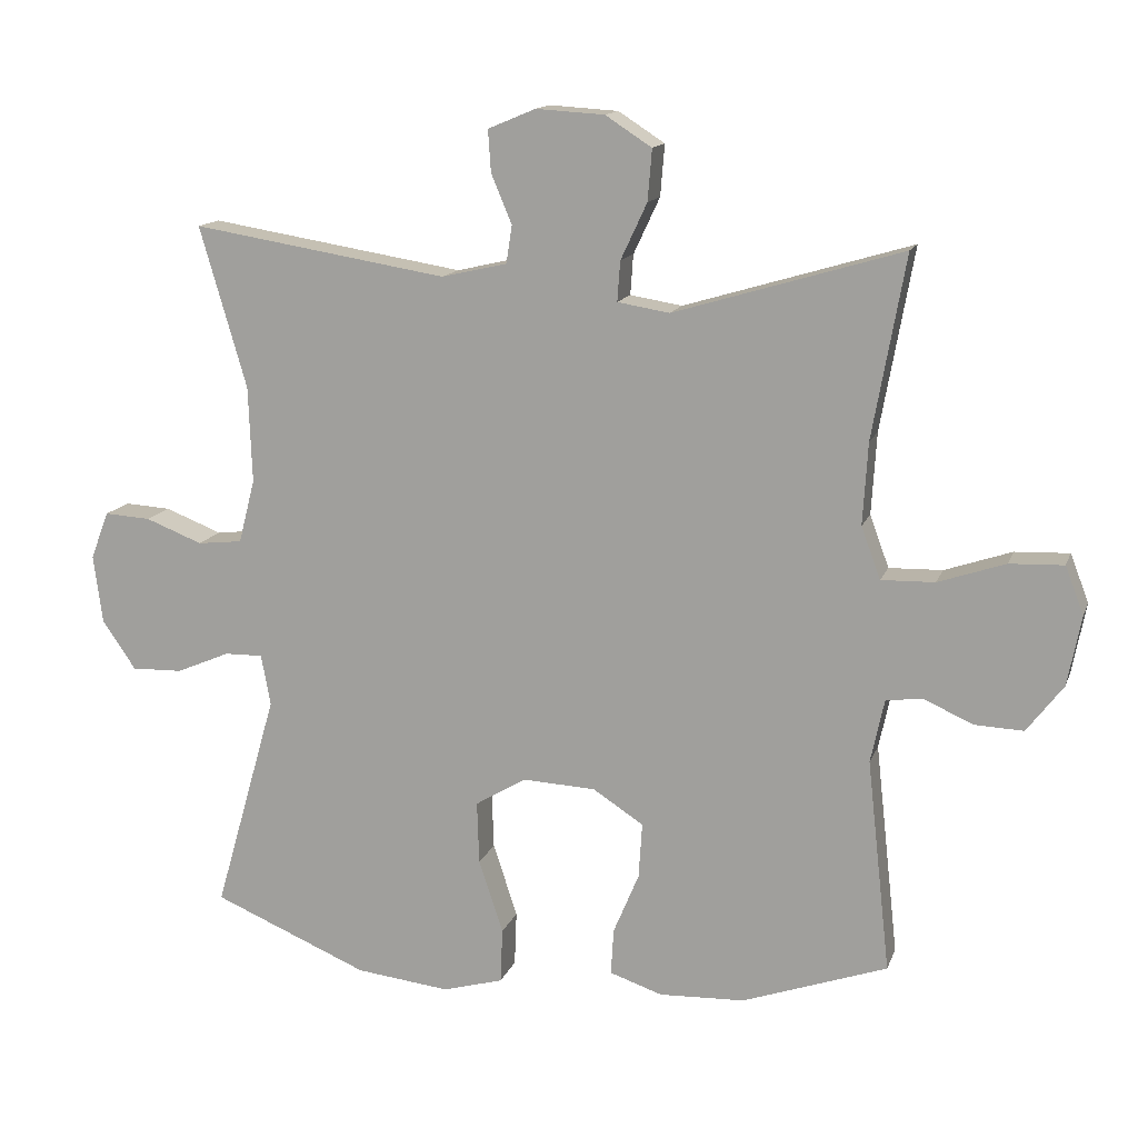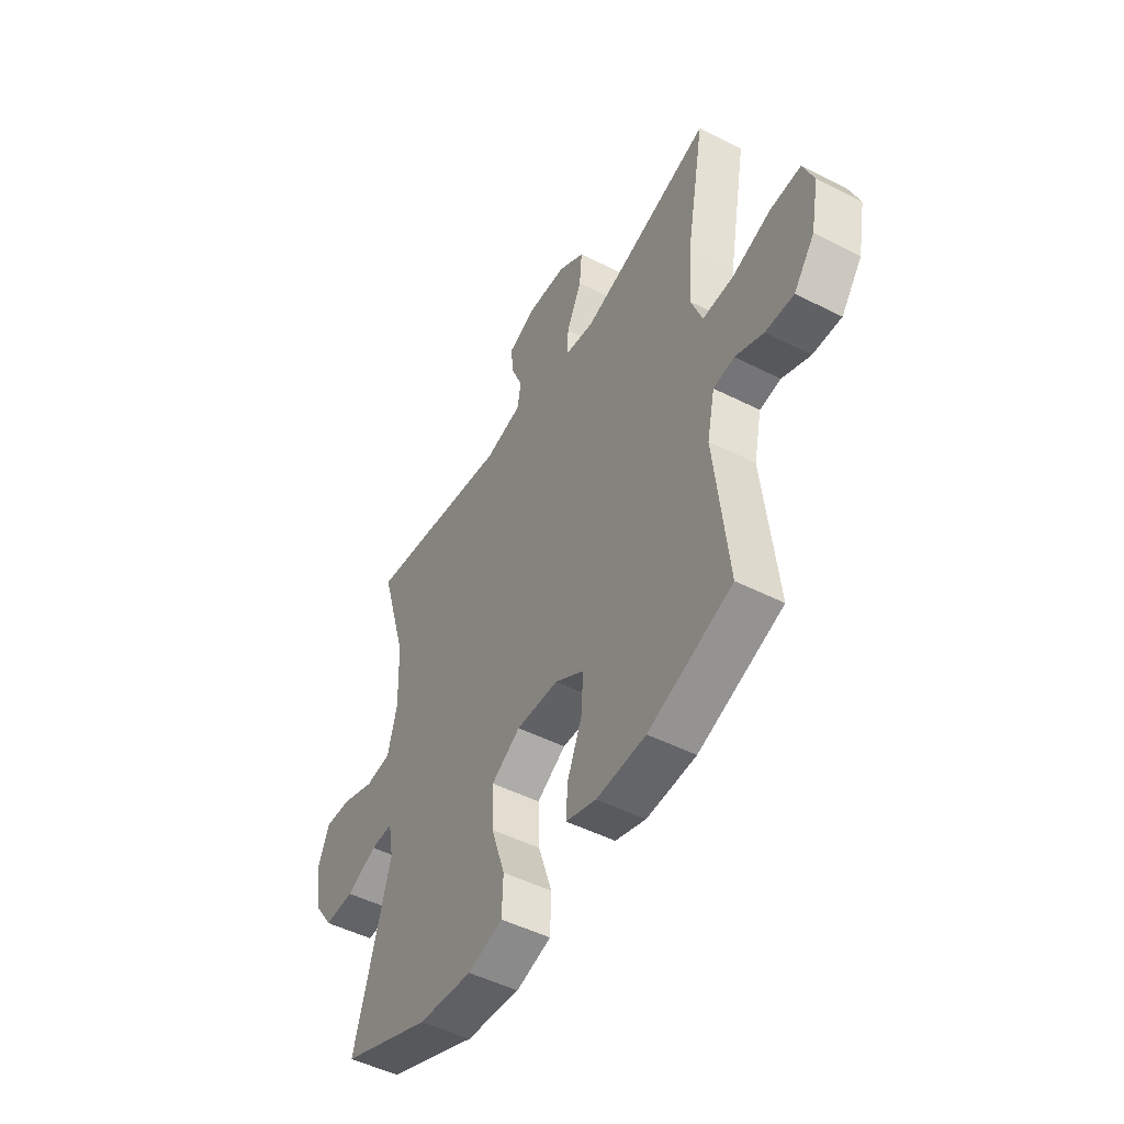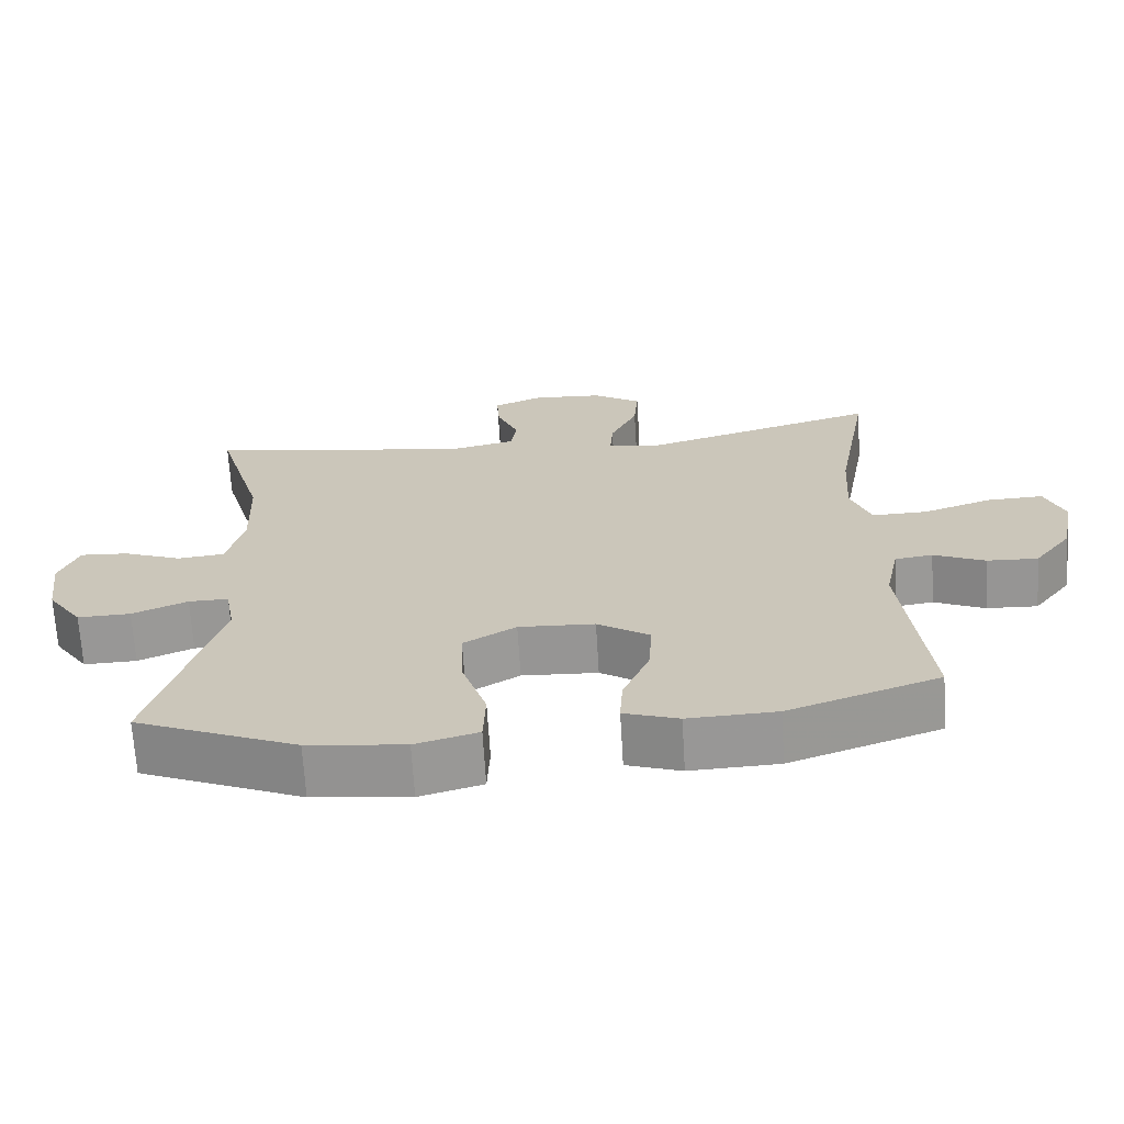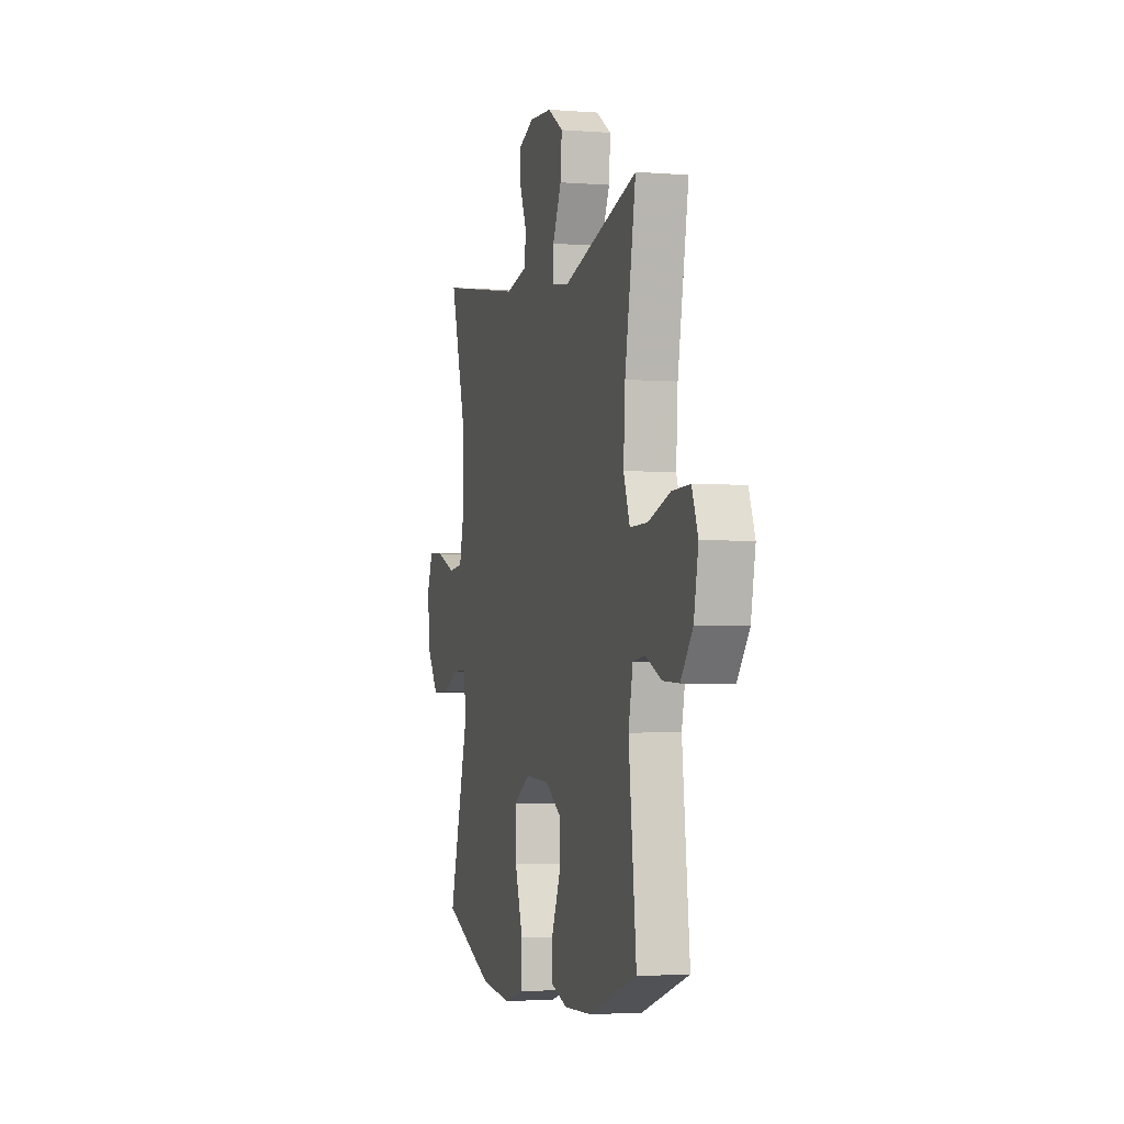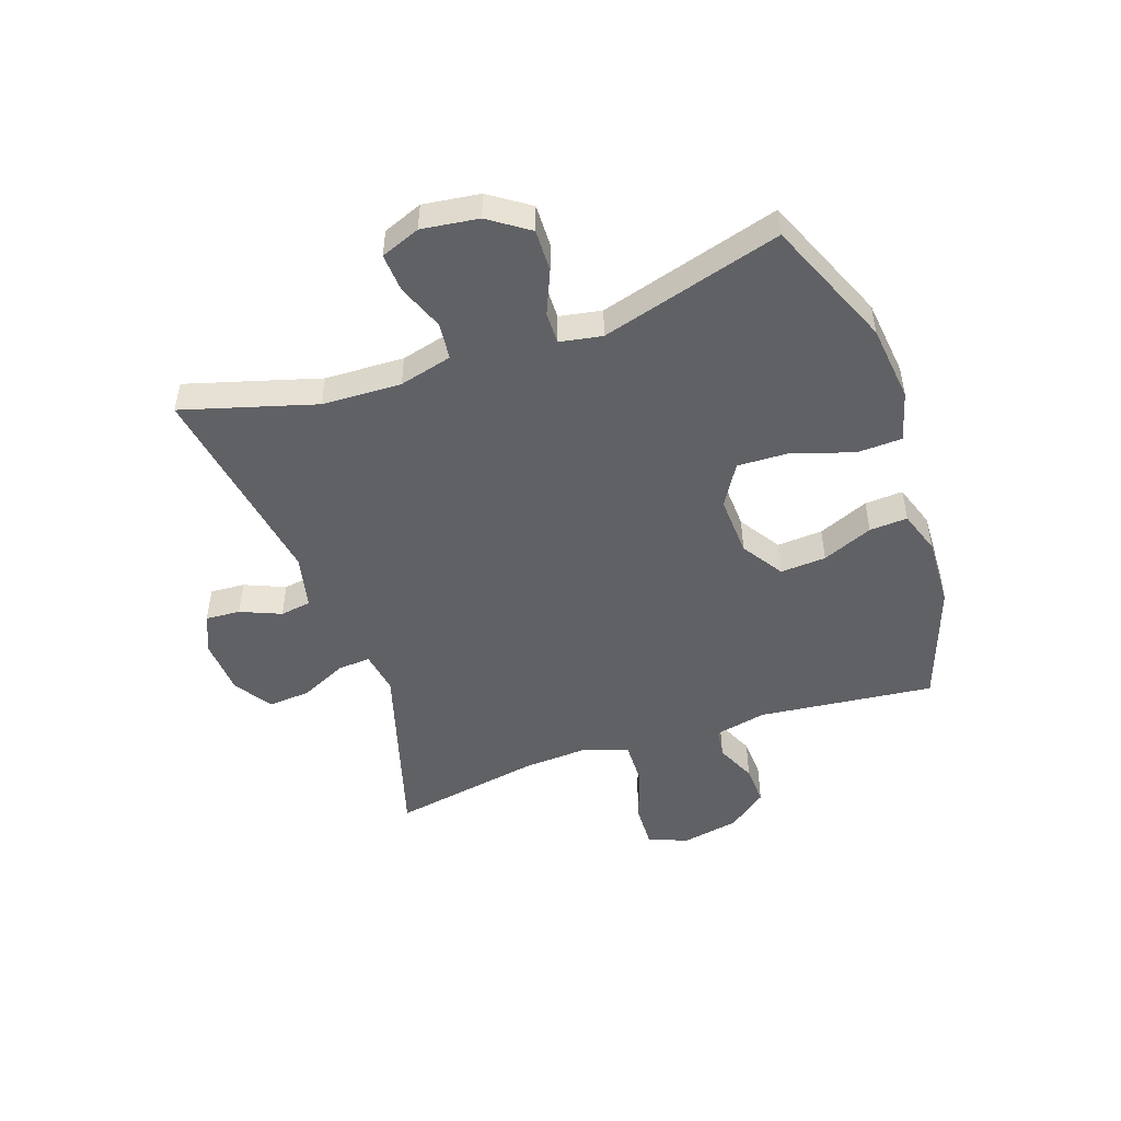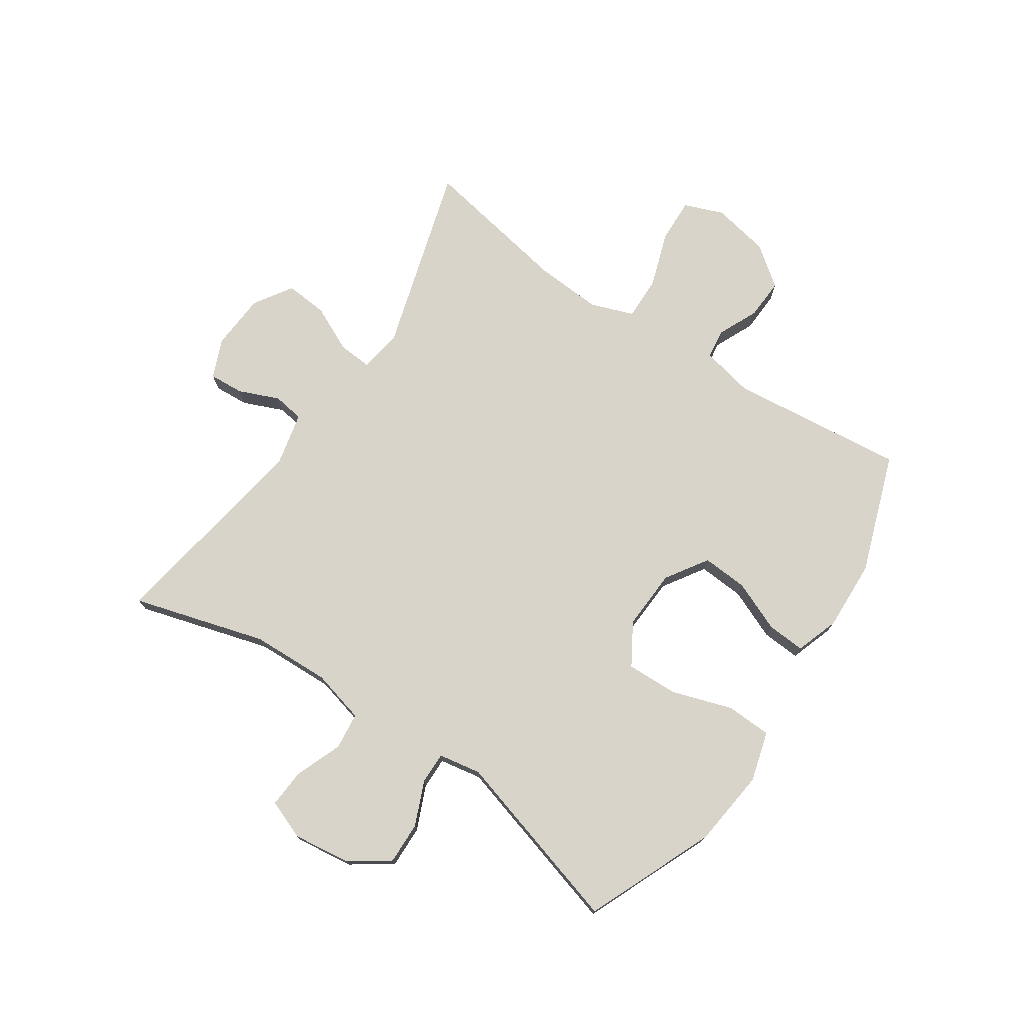
<metadata>
{"format":"obj","ext":"obj","renderer":"f3d","projection":"perspective","resolution":1024,"background":"white","views":[{"elev":14.0,"azim":-164.1,"up":"+Z"},{"elev":-49.4,"azim":-119.3,"up":"+Z"},{"elev":-68.0,"azim":-176.5,"up":"+Z"},{"elev":-2.6,"azim":-105.5,"up":"+Z"},{"elev":-49.1,"azim":109.1,"up":"+Y"},{"elev":74.9,"azim":124.0,"up":"+Y"}]}
</metadata>
<code>
v -0.5 0.07 -0.5
v -0.467 0.07 -0.201
v -0.486 0.07 -0.112
v -0.537 0.07 -0.105
v -0.606 0.07 -0.136
v -0.675 0.07 -0.139
v -0.726 0.07 -0.072
v -0.745 0.07 0.026
v -0.719 0.07 0.093
v -0.643 0.07 0.09
v -0.549 0.07 0.058
v -0.474 0.07 0.056
v -0.447 0.07 0.129
v -0.454 0.07 0.244
v -0.5 0.07 0.5
v -0.18 0.07 0.405
v -0.107 0.07 0.417
v -0.111 0.07 0.473
v -0.148 0.07 0.552
v -0.154 0.07 0.624
v -0.089 0.07 0.666
v 0.007 0.07 0.672
v 0.074 0.07 0.644
v 0.07 0.07 0.585
v 0.041 0.07 0.516
v 0.049 0.07 0.463
v 0.141 0.07 0.442
v 0.5 0.07 0.5
v 0.434 0.07 0.274
v 0.429 0.07 0.139
v 0.452 0.07 0.049
v 0.515 0.07 0.042
v 0.595 0.07 0.073
v 0.66 0.07 0.077
v 0.686 0.07 0.01
v 0.673 0.07 -0.087
v 0.626 0.07 -0.155
v 0.554 0.07 -0.153
v 0.479 0.07 -0.121
v 0.425 0.07 -0.12
v 0.412 0.07 -0.192
v 0.5 0.07 -0.5
v 0.281 0.07 -0.592
v 0.149 0.07 -0.607
v 0.064 0.07 -0.583
v 0.061 0.07 -0.506
v 0.095 0.07 -0.403
v 0.098 0.07 -0.315
v 0.027 0.07 -0.272
v -0.076 0.07 -0.277
v -0.147 0.07 -0.323
v -0.142 0.07 -0.401
v -0.106 0.07 -0.487
v -0.102 0.07 -0.552
v -0.176 0.07 -0.577
v -0.296 0.07 -0.572
v -0.5 0 -0.5
v -0.467 0 -0.201
v -0.486 0 -0.112
v -0.537 0 -0.105
v -0.606 0 -0.136
v -0.675 0 -0.139
v -0.726 0 -0.072
v -0.745 0 0.026
v -0.719 0 0.093
v -0.643 0 0.09
v -0.549 0 0.058
v -0.474 0 0.056
v -0.447 0 0.129
v -0.454 0 0.244
v -0.5 0 0.5
v -0.18 0 0.405
v -0.107 0 0.417
v -0.111 0 0.473
v -0.148 0 0.552
v -0.154 0 0.624
v -0.089 0 0.666
v 0.007 0 0.672
v 0.074 0 0.644
v 0.07 0 0.585
v 0.041 0 0.516
v 0.049 0 0.463
v 0.141 0 0.442
v 0.5 0 0.5
v 0.434 0 0.274
v 0.429 0 0.139
v 0.452 0 0.049
v 0.515 0 0.042
v 0.595 0 0.073
v 0.66 0 0.077
v 0.686 0 0.01
v 0.673 0 -0.087
v 0.626 0 -0.155
v 0.554 0 -0.153
v 0.479 0 -0.121
v 0.425 0 -0.12
v 0.412 0 -0.192
v 0.5 0 -0.5
v 0.281 0 -0.592
v 0.149 0 -0.607
v 0.064 0 -0.583
v 0.061 0 -0.506
v 0.095 0 -0.403
v 0.098 0 -0.315
v 0.027 0 -0.272
v -0.076 0 -0.277
v -0.147 0 -0.323
v -0.142 0 -0.401
v -0.106 0 -0.487
v -0.102 0 -0.552
v -0.176 0 -0.577
v -0.296 0 -0.572
f 56 1 2
f 55 56 2
f 54 55 2
f 53 54 2
f 52 53 2
f 51 52 2 3
f 50 51 3
f 49 50 3
f 45 46 47
f 44 45 47
f 43 44 47
f 42 43 47
f 41 42 47
f 40 41 47 48
f 37 38 39
f 36 37 39
f 35 36 39
f 34 35 39
f 33 34 39
f 32 33 39
f 31 32 39 40
f 40 48 49
f 31 40 49
f 30 31 49
f 27 28 29
f 30 49 3
f 29 30 3
f 27 29 3
f 26 27 3
f 23 24 25
f 22 23 25
f 21 22 25
f 20 21 25
f 19 20 25
f 18 19 25
f 14 15 16
f 13 14 16 17
f 12 13 17
f 9 10 11
f 8 9 11
f 7 8 11
f 6 7 11
f 5 6 11
f 4 5 11
f 4 11 12
f 3 4 12 17
f 17 18 25 26
f 3 17 26
f 58 57 112
f 58 112 111
f 58 111 110
f 58 110 109
f 58 109 108
f 59 58 108 107
f 59 107 106
f 59 106 105
f 103 102 101
f 103 101 100
f 103 100 99
f 103 99 98
f 103 98 97
f 104 103 97 96
f 95 94 93
f 95 93 92
f 95 92 91
f 95 91 90
f 95 90 89
f 95 89 88
f 96 95 88 87
f 105 104 96
f 105 96 87
f 105 87 86
f 85 84 83
f 59 105 86
f 59 86 85
f 59 85 83
f 59 83 82
f 81 80 79
f 81 79 78
f 81 78 77
f 81 77 76
f 81 76 75
f 81 75 74
f 72 71 70
f 73 72 70 69
f 73 69 68
f 67 66 65
f 67 65 64
f 67 64 63
f 67 63 62
f 67 62 61
f 67 61 60
f 68 67 60
f 73 68 60 59
f 82 81 74 73
f 82 73 59
f 1 57 58 2
f 2 58 59 3
f 3 59 60 4
f 4 60 61 5
f 5 61 62 6
f 6 62 63 7
f 7 63 64 8
f 8 64 65 9
f 9 65 66 10
f 10 66 67 11
f 11 67 68 12
f 12 68 69 13
f 13 69 70 14
f 14 70 71 15
f 15 71 72 16
f 16 72 73 17
f 17 73 74 18
f 18 74 75 19
f 19 75 76 20
f 20 76 77 21
f 21 77 78 22
f 22 78 79 23
f 23 79 80 24
f 24 80 81 25
f 25 81 82 26
f 26 82 83 27
f 27 83 84 28
f 28 84 85 29
f 29 85 86 30
f 30 86 87 31
f 31 87 88 32
f 32 88 89 33
f 33 89 90 34
f 34 90 91 35
f 35 91 92 36
f 36 92 93 37
f 37 93 94 38
f 38 94 95 39
f 39 95 96 40
f 40 96 97 41
f 41 97 98 42
f 42 98 99 43
f 43 99 100 44
f 44 100 101 45
f 45 101 102 46
f 46 102 103 47
f 47 103 104 48
f 48 104 105 49
f 49 105 106 50
f 50 106 107 51
f 51 107 108 52
f 52 108 109 53
f 53 109 110 54
f 54 110 111 55
f 55 111 112 56
f 56 112 57 1

</code>
